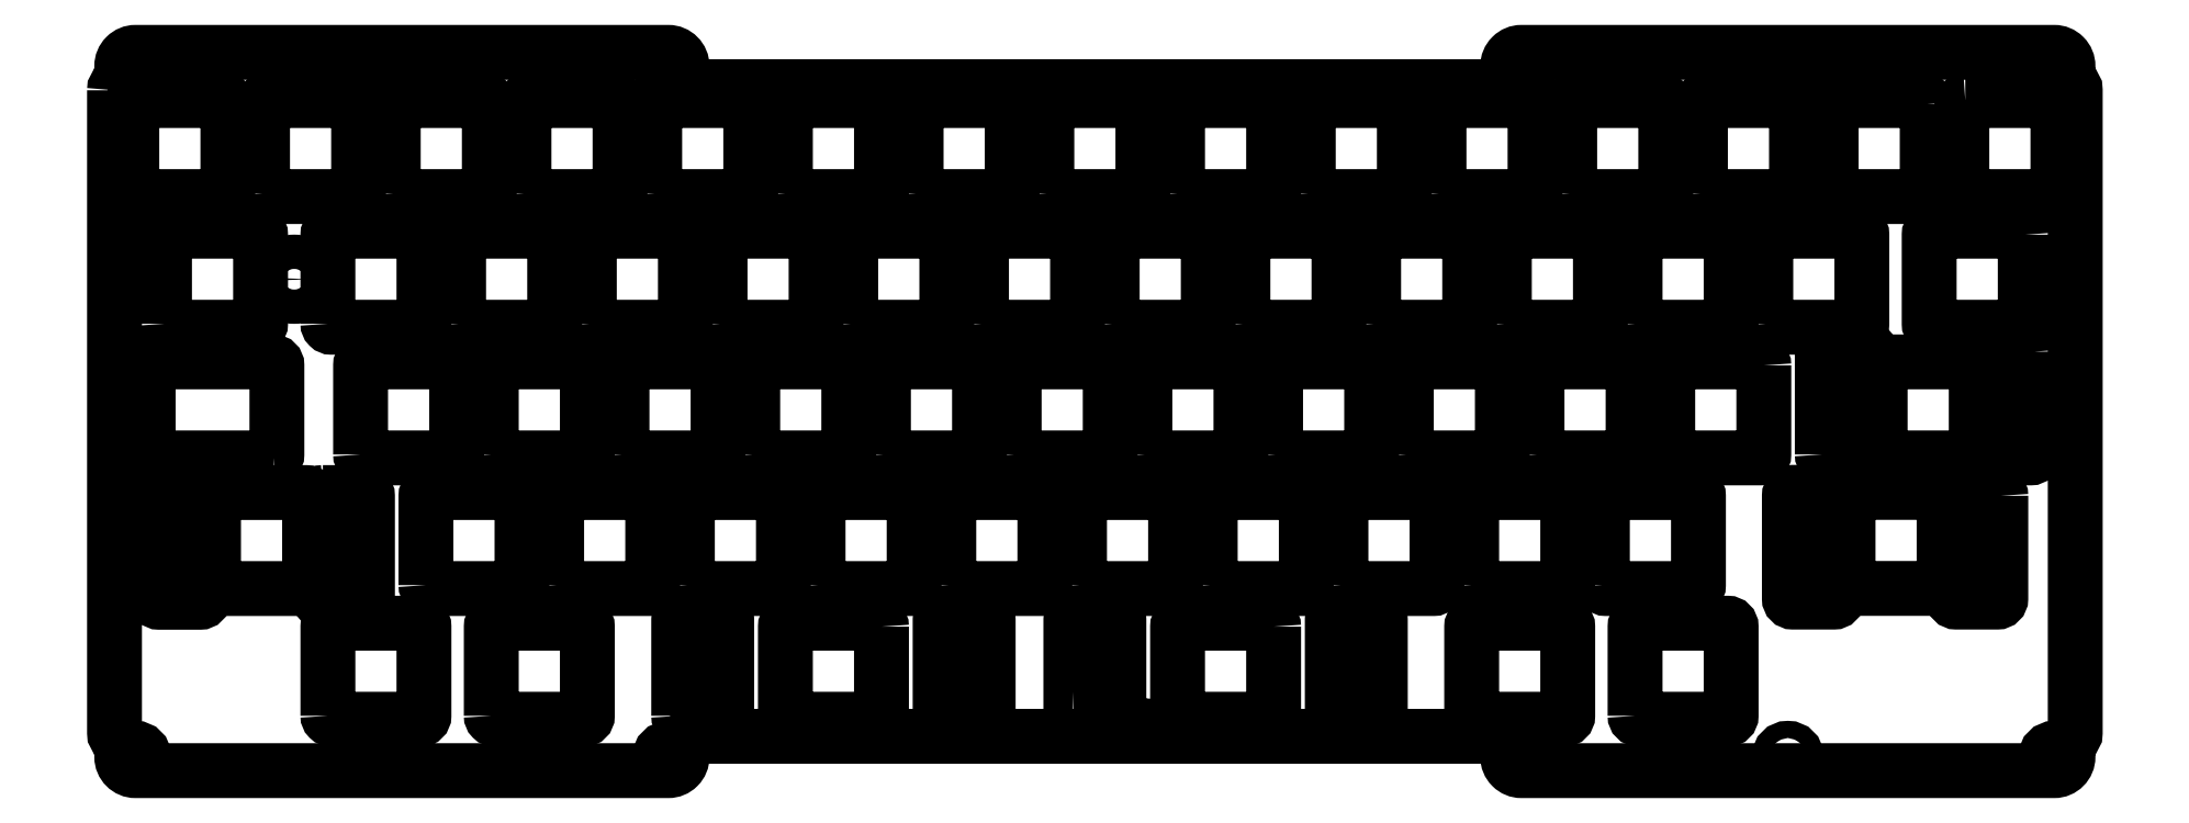
<metadata>
{"format":"dxf","ext":"dxf","renderer":"ezdxf+matplotlib","layout":"modelspace","background":"white","min_lineweight":24,"dpi":150}
</metadata>
<code>
0
SECTION
2
ENTITIES
0
LWPOLYLINE
8
0
90
    8
70
    1
43
0
10
-37.57
20
-70.71
10
-31.57
20
-70.71
42
-0.4142
10
-31.07
20
-71.21
10
-31.07
20
-86.21
42
-0.4142
10
-31.57
20
-86.71
10
-37.57
20
-86.71
42
-0.4142
10
-38.07
20
-86.21
10
-38.07
20
-71.21
42
-0.4142
0
LWPOLYLINE
8
0
90
    8
70
    1
43
0
10
-54.95
20
-71.21
10
-54.95
20
-86.21
42
-0.4142
10
-55.45
20
-86.71
10
-61.45
20
-86.71
42
-0.4142
10
-61.95
20
-86.21
10
-61.95
20
-71.21
42
-0.4142
10
-61.45
20
-70.71
10
-55.45
20
-70.71
42
-0.4142
0
LWPOLYLINE
8
0
90
    8
70
    1
43
0
10
-39.51
20
-71.21
10
-39.51
20
-84.21
42
-0.4142
10
-40.01
20
-84.71
10
-53.01
20
-84.71
42
-0.4142
10
-53.51
20
-84.21
10
-53.51
20
-71.21
42
-0.4142
10
-53.01
20
-70.71
10
-40.01
20
-70.71
42
-0.4142
0
LWPOLYLINE
8
0
90
   36
70
    1
43
0
10
-67.94
20
-12.06
10
-67.94
20
-105.7
42
0.2428
10
-67.51
20
-106.6
42
-0.2428
10
-66.88
20
-107.8
10
-66.88
20
-109.3
42
0.4142
10
-64.88
20
-111.3
10
12.77
20
-111.3
42
0.4142
10
14.77
20
-109.3
10
14.77
20
-107.8
42
-0.4142
10
16.27
20
-106.3
10
133.6
20
-106.3
42
-0.4142
10
135.1
20
-107.8
10
135.1
20
-109.3
42
0.4142
10
137.1
20
-111.3
10
214.7
20
-111.3
42
0.4142
10
216.7
20
-109.3
10
216.7
20
-107.8
42
-0.2428
10
217.4
20
-106.6
42
0.2428
10
217.8
20
-105.7
10
217.8
20
-12.06
42
0.2428
10
217.4
20
-11.22
42
-0.2428
10
216.7
20
-10
10
216.7
20
-8.534
42
0.4142
10
214.7
20
-6.534
10
137.1
20
-6.534
42
0.4142
10
135.1
20
-8.534
10
135.1
20
-10.03
42
-0.4142
10
133.6
20
-11.53
10
16.26
20
-11.53
42
-0.413
10
14.77
20
-10.03
10
14.77
20
-8.534
42
0.4142
10
12.77
20
-6.534
10
-64.88
20
-6.534
42
0.4142
10
-66.88
20
-8.534
10
-66.88
20
-10
42
-0.2428
10
-67.51
20
-11.22
42
0.2428
0
LWPOLYLINE
8
0
90
    8
70
    1
43
0
10
58.88
20
-103.8
42
0.4142
10
59.38
20
-103.3
10
59.38
20
-89.26
42
0.4142
10
58.88
20
-88.76
10
52.88
20
-88.76
42
0.4142
10
52.38
20
-89.26
10
52.38
20
-103.3
42
0.4142
10
52.88
20
-103.8
0
LWPOLYLINE
8
0
90
    8
70
    1
43
0
10
202.9
20
-65.66
10
189.9
20
-65.66
42
-0.4142
10
189.4
20
-65.16
10
189.4
20
-52.16
42
-0.4142
10
189.9
20
-51.66
10
202.9
20
-51.66
42
-0.4142
10
203.4
20
-52.16
10
203.4
20
-65.16
42
-0.4142
0
LWPOLYLINE
8
0
90
    8
70
    1
43
0
10
211.8
20
-50.16
10
211.8
20
-65.16
42
-0.4142
10
211.3
20
-65.66
10
205.3
20
-65.66
42
-0.4142
10
204.8
20
-65.16
10
204.8
20
-50.16
42
-0.4142
10
205.3
20
-49.66
10
211.3
20
-49.66
42
-0.4142
0
LWPOLYLINE
8
0
90
    8
70
    1
43
0
10
172.4
20
-52.16
10
172.4
20
-65.16
42
-0.4142
10
171.9
20
-65.66
10
158.9
20
-65.66
42
-0.4142
10
158.4
20
-65.16
10
158.4
20
-52.16
42
-0.4142
10
158.9
20
-51.66
10
171.9
20
-51.66
42
-0.4142
0
LWPOLYLINE
8
0
90
    8
70
    1
43
0
10
180.9
20
-65.16
10
180.9
20
-50.16
42
-0.4142
10
181.4
20
-49.66
10
187.4
20
-49.66
42
-0.4142
10
187.9
20
-50.16
10
187.9
20
-65.16
42
-0.4142
10
187.4
20
-65.66
10
181.4
20
-65.66
42
-0.4142
0
LWPOLYLINE
8
0
90
    8
70
    1
43
0
10
201.8
20
-13.56
10
214.8
20
-13.56
42
-0.4142
10
215.3
20
-14.06
10
215.3
20
-27.06
42
-0.4142
10
214.8
20
-27.56
10
201.8
20
-27.56
42
-0.4142
10
201.3
20
-27.06
10
201.3
20
-14.06
42
-0.4142
0
LWPOLYLINE
8
0
90
    8
70
    1
43
0
10
210.5
20
-33.11
10
210.5
20
-46.11
42
-0.4142
10
210
20
-46.61
10
197
20
-46.61
42
-0.4142
10
196.5
20
-46.11
10
196.5
20
-33.11
42
-0.4142
10
197
20
-32.61
10
210
20
-32.61
42
-0.4142
0
LWPOLYLINE
8
0
90
    8
70
    1
43
0
10
-65.42
20
-27.06
10
-65.42
20
-14.06
42
-0.4142
10
-64.92
20
-13.56
10
-51.92
20
-13.56
42
-0.4142
10
-51.42
20
-14.06
10
-51.42
20
-27.06
42
-0.4142
10
-51.92
20
-27.56
10
-64.92
20
-27.56
42
-0.4142
0
LWPOLYLINE
8
0
90
    8
70
    1
43
0
10
-46.37
20
-27.06
10
-46.37
20
-14.06
42
-0.4142
10
-45.87
20
-13.56
10
-32.87
20
-13.56
42
-0.4142
10
-32.37
20
-14.06
10
-32.37
20
-27.06
42
-0.4142
10
-32.87
20
-27.56
10
-45.87
20
-27.56
42
-0.4142
0
LWPOLYLINE
8
0
90
    8
70
    1
43
0
10
-27.32
20
-27.06
10
-27.32
20
-14.06
42
-0.4142
10
-26.82
20
-13.56
10
-13.82
20
-13.56
42
-0.4142
10
-13.32
20
-14.06
10
-13.32
20
-27.06
42
-0.4142
10
-13.82
20
-27.56
10
-26.82
20
-27.56
42
-0.4142
0
LWPOLYLINE
8
0
90
    8
70
    1
43
0
10
-8.269
20
-27.06
10
-8.269
20
-14.06
42
-0.4142
10
-7.769
20
-13.56
10
5.231
20
-13.56
42
-0.4142
10
5.731
20
-14.06
10
5.731
20
-27.06
42
-0.4142
10
5.231
20
-27.56
10
-7.769
20
-27.56
42
-0.4142
0
LWPOLYLINE
8
0
90
    8
70
    1
43
0
10
10.78
20
-27.06
10
10.78
20
-14.06
42
-0.4142
10
11.28
20
-13.56
10
24.28
20
-13.56
42
-0.4142
10
24.78
20
-14.06
10
24.78
20
-27.06
42
-0.4142
10
24.28
20
-27.56
10
11.28
20
-27.56
42
-0.4142
0
LWPOLYLINE
8
0
90
    8
70
    1
43
0
10
29.83
20
-27.06
10
29.83
20
-14.06
42
-0.4142
10
30.33
20
-13.56
10
43.33
20
-13.56
42
-0.4142
10
43.83
20
-14.06
10
43.83
20
-27.06
42
-0.4142
10
43.33
20
-27.56
10
30.33
20
-27.56
42
-0.4142
0
LWPOLYLINE
8
0
90
    8
70
    1
43
0
10
48.88
20
-27.06
10
48.88
20
-14.06
42
-0.4142
10
49.38
20
-13.56
10
62.38
20
-13.56
42
-0.4142
10
62.88
20
-14.06
10
62.88
20
-27.06
42
-0.4142
10
62.38
20
-27.56
10
49.38
20
-27.56
42
-0.4142
0
LWPOLYLINE
8
0
90
    8
70
    1
43
0
10
67.93
20
-27.06
10
67.93
20
-14.06
42
-0.4142
10
68.43
20
-13.56
10
81.43
20
-13.56
42
-0.4142
10
81.93
20
-14.06
10
81.93
20
-27.06
42
-0.4142
10
81.43
20
-27.56
10
68.43
20
-27.56
42
-0.4142
0
LWPOLYLINE
8
0
90
    8
70
    1
43
0
10
86.98
20
-27.06
10
86.98
20
-14.06
42
-0.4142
10
87.48
20
-13.56
10
100.5
20
-13.56
42
-0.4142
10
101
20
-14.06
10
101
20
-27.06
42
-0.4142
10
100.5
20
-27.56
10
87.48
20
-27.56
42
-0.4142
0
LWPOLYLINE
8
0
90
    8
70
    1
43
0
10
106
20
-27.06
10
106
20
-14.06
42
-0.4142
10
106.5
20
-13.56
10
119.5
20
-13.56
42
-0.4142
10
120
20
-14.06
10
120
20
-27.06
42
-0.4142
10
119.5
20
-27.56
10
106.5
20
-27.56
42
-0.4142
0
LWPOLYLINE
8
0
90
    8
70
    1
43
0
10
125.1
20
-27.06
10
125.1
20
-14.06
42
-0.4142
10
125.6
20
-13.56
10
138.6
20
-13.56
42
-0.4142
10
139.1
20
-14.06
10
139.1
20
-27.06
42
-0.4142
10
138.6
20
-27.56
10
125.6
20
-27.56
42
-0.4142
0
LWPOLYLINE
8
0
90
    8
70
    1
43
0
10
144.1
20
-27.06
10
144.1
20
-14.06
42
-0.4142
10
144.6
20
-13.56
10
157.6
20
-13.56
42
-0.4142
10
158.1
20
-14.06
10
158.1
20
-27.06
42
-0.4142
10
157.6
20
-27.56
10
144.6
20
-27.56
42
-0.4142
0
LWPOLYLINE
8
0
90
    8
70
    1
43
0
10
163.2
20
-27.06
10
163.2
20
-14.06
42
-0.4142
10
163.7
20
-13.56
10
176.7
20
-13.56
42
-0.4142
10
177.2
20
-14.06
10
177.2
20
-27.06
42
-0.4142
10
176.7
20
-27.56
10
163.7
20
-27.56
42
-0.4142
0
LWPOLYLINE
8
0
90
    8
70
    1
43
0
10
196.2
20
-14.06
42
0.4142
10
195.7
20
-13.56
10
182.7
20
-13.56
42
0.4142
10
182.2
20
-14.06
10
182.2
20
-27.06
42
0.4142
10
182.7
20
-27.56
10
195.7
20
-27.56
42
0.4142
10
196.2
20
-27.06
0
LWPOLYLINE
8
0
90
    8
70
    1
43
0
10
172.7
20
-46.11
10
172.7
20
-33.11
42
-0.4142
10
173.2
20
-32.61
10
186.2
20
-32.61
42
-0.4142
10
186.7
20
-33.11
10
186.7
20
-46.11
42
-0.4142
10
186.2
20
-46.61
10
173.2
20
-46.61
42
-0.4142
0
LWPOLYLINE
8
0
90
    8
70
    1
43
0
10
153.7
20
-46.11
10
153.7
20
-33.11
42
-0.4142
10
154.2
20
-32.61
10
167.2
20
-32.61
42
-0.4142
10
167.7
20
-33.11
10
167.7
20
-46.11
42
-0.4142
10
167.2
20
-46.61
10
154.2
20
-46.61
42
-0.4142
0
LWPOLYLINE
8
0
90
    8
70
    1
43
0
10
134.6
20
-46.11
10
134.6
20
-33.11
42
-0.4142
10
135.1
20
-32.61
10
148.1
20
-32.61
42
-0.4142
10
148.6
20
-33.11
10
148.6
20
-46.11
42
-0.4142
10
148.1
20
-46.61
10
135.1
20
-46.61
42
-0.4142
0
LWPOLYLINE
8
0
90
    8
70
    1
43
0
10
115.6
20
-46.11
10
115.6
20
-33.11
42
-0.4142
10
116.1
20
-32.61
10
129.1
20
-32.61
42
-0.4142
10
129.6
20
-33.11
10
129.6
20
-46.11
42
-0.4142
10
129.1
20
-46.61
10
116.1
20
-46.61
42
-0.4142
0
LWPOLYLINE
8
0
90
    8
70
    1
43
0
10
139.4
20
-65.16
10
139.4
20
-52.16
42
-0.4142
10
139.9
20
-51.66
10
152.9
20
-51.66
42
-0.4142
10
153.4
20
-52.16
10
153.4
20
-65.16
42
-0.4142
10
152.9
20
-65.66
10
139.9
20
-65.66
42
-0.4142
0
LWPOLYLINE
8
0
90
    8
70
    1
43
0
10
120.3
20
-65.16
10
120.3
20
-52.16
42
-0.4142
10
120.8
20
-51.66
10
133.8
20
-51.66
42
-0.4142
10
134.3
20
-52.16
10
134.3
20
-65.16
42
-0.4142
10
133.8
20
-65.66
10
120.8
20
-65.66
42
-0.4142
0
LWPOLYLINE
8
0
90
    8
70
    1
43
0
10
101.3
20
-65.16
10
101.3
20
-52.16
42
-0.4142
10
101.8
20
-51.66
10
114.8
20
-51.66
42
-0.4142
10
115.3
20
-52.16
10
115.3
20
-65.16
42
-0.4142
10
114.8
20
-65.66
10
101.8
20
-65.66
42
-0.4142
0
LWPOLYLINE
8
0
90
    8
70
    1
43
0
10
96.51
20
-46.11
10
96.51
20
-33.11
42
-0.4142
10
97.01
20
-32.61
10
110
20
-32.61
42
-0.4142
10
110.5
20
-33.11
10
110.5
20
-46.11
42
-0.4142
10
110
20
-46.61
10
97.01
20
-46.61
42
-0.4142
0
LWPOLYLINE
8
0
90
    8
70
    1
43
0
10
77.46
20
-46.11
10
77.46
20
-33.11
42
-0.4142
10
77.96
20
-32.61
10
90.96
20
-32.61
42
-0.4142
10
91.46
20
-33.11
10
91.46
20
-46.11
42
-0.4142
10
90.96
20
-46.61
10
77.96
20
-46.61
42
-0.4142
0
LWPOLYLINE
8
0
90
    8
70
    1
43
0
10
58.41
20
-46.11
10
58.41
20
-33.11
42
-0.4142
10
58.91
20
-32.61
10
71.91
20
-32.61
42
-0.4142
10
72.41
20
-33.11
10
72.41
20
-46.11
42
-0.4142
10
71.91
20
-46.61
10
58.91
20
-46.61
42
-0.4142
0
LWPOLYLINE
8
0
90
    8
70
    1
43
0
10
39.36
20
-46.11
10
39.36
20
-33.11
42
-0.4142
10
39.86
20
-32.61
10
52.86
20
-32.61
42
-0.4142
10
53.36
20
-33.11
10
53.36
20
-46.11
42
-0.4142
10
52.86
20
-46.61
10
39.86
20
-46.61
42
-0.4142
0
LWPOLYLINE
8
0
90
    8
70
    1
43
0
10
20.31
20
-46.11
10
20.31
20
-33.11
42
-0.4142
10
20.81
20
-32.61
10
33.81
20
-32.61
42
-0.4142
10
34.31
20
-33.11
10
34.31
20
-46.11
42
-0.4142
10
33.81
20
-46.61
10
20.81
20
-46.61
42
-0.4142
0
LWPOLYLINE
8
0
90
    8
70
    1
43
0
10
1.256
20
-46.11
10
1.256
20
-33.11
42
-0.4142
10
1.756
20
-32.61
10
14.76
20
-32.61
42
-0.4142
10
15.26
20
-33.11
10
15.26
20
-46.11
42
-0.4142
10
14.76
20
-46.61
10
1.756
20
-46.61
42
-0.4142
0
LWPOLYLINE
8
0
90
    8
70
    1
43
0
10
-17.79
20
-46.11
10
-17.79
20
-33.11
42
-0.4142
10
-17.29
20
-32.61
10
-4.294
20
-32.61
42
-0.4142
10
-3.794
20
-33.11
10
-3.794
20
-46.11
42
-0.4142
10
-4.294
20
-46.61
10
-17.29
20
-46.61
42
-0.4142
0
LWPOLYLINE
8
0
90
    8
70
    1
43
0
10
-36.84
20
-46.11
10
-36.84
20
-33.11
42
-0.4142
10
-36.34
20
-32.61
10
-23.34
20
-32.61
42
-0.4142
10
-22.84
20
-33.11
10
-22.84
20
-46.11
42
-0.4142
10
-23.34
20
-46.61
10
-36.34
20
-46.61
42
-0.4142
0
LWPOLYLINE
8
0
90
    8
70
    1
43
0
10
-60.66
20
-46.11
10
-60.66
20
-33.11
42
-0.4142
10
-60.16
20
-32.61
10
-47.16
20
-32.61
42
-0.4142
10
-46.66
20
-33.11
10
-46.66
20
-46.11
42
-0.4142
10
-47.16
20
-46.61
10
-60.16
20
-46.61
42
-0.4142
0
LWPOLYLINE
8
0
90
    8
70
    1
43
0
10
-44.77
20
-65.66
10
-62.54
20
-65.66
42
-0.4142
10
-63.04
20
-65.16
10
-63.04
20
-52.16
42
-0.4142
10
-62.54
20
-51.66
10
-44.77
20
-51.66
42
-0.4142
10
-44.27
20
-52.16
10
-44.27
20
-65.16
42
-0.4142
0
LWPOLYLINE
8
0
90
    8
70
    1
43
0
10
-32.08
20
-65.16
10
-32.08
20
-52.16
42
-0.4142
10
-31.58
20
-51.66
10
-18.58
20
-51.66
42
-0.4142
10
-18.08
20
-52.16
10
-18.08
20
-65.16
42
-0.4142
10
-18.58
20
-65.66
10
-31.58
20
-65.66
42
-0.4142
0
LWPOLYLINE
8
0
90
    8
70
    1
43
0
10
-13.03
20
-65.16
10
-13.03
20
-52.16
42
-0.4142
10
-12.53
20
-51.66
10
0.4688
20
-51.66
42
-0.4142
10
0.9688
20
-52.16
10
0.9688
20
-65.16
42
-0.4142
10
0.4688
20
-65.66
10
-12.53
20
-65.66
42
-0.4142
0
LWPOLYLINE
8
0
90
    8
70
    1
43
0
10
6.019
20
-65.16
10
6.019
20
-52.16
42
-0.4142
10
6.519
20
-51.66
10
19.52
20
-51.66
42
-0.4142
10
20.02
20
-52.16
10
20.02
20
-65.16
42
-0.4142
10
19.52
20
-65.66
10
6.519
20
-65.66
42
-0.4142
0
LWPOLYLINE
8
0
90
    8
70
    1
43
0
10
25.07
20
-65.16
10
25.07
20
-52.16
42
-0.4142
10
25.57
20
-51.66
10
38.57
20
-51.66
42
-0.4142
10
39.07
20
-52.16
10
39.07
20
-65.16
42
-0.4142
10
38.57
20
-65.66
10
25.57
20
-65.66
42
-0.4142
0
LWPOLYLINE
8
0
90
    8
70
    1
43
0
10
44.12
20
-65.16
10
44.12
20
-52.16
42
-0.4142
10
44.62
20
-51.66
10
57.62
20
-51.66
42
-0.4142
10
58.12
20
-52.16
10
58.12
20
-65.16
42
-0.4142
10
57.62
20
-65.66
10
44.62
20
-65.66
42
-0.4142
0
LWPOLYLINE
8
0
90
    8
70
    1
43
0
10
63.17
20
-65.16
10
63.17
20
-52.16
42
-0.4142
10
63.67
20
-51.66
10
76.67
20
-51.66
42
-0.4142
10
77.17
20
-52.16
10
77.17
20
-65.16
42
-0.4142
10
76.67
20
-65.66
10
63.67
20
-65.66
42
-0.4142
0
LWPOLYLINE
8
0
90
    8
70
    1
43
0
10
82.22
20
-65.16
10
82.22
20
-52.16
42
-0.4142
10
82.72
20
-51.66
10
95.72
20
-51.66
42
-0.4142
10
96.22
20
-52.16
10
96.22
20
-65.16
42
-0.4142
10
95.72
20
-65.66
10
82.72
20
-65.66
42
-0.4142
0
LWPOLYLINE
8
0
90
    8
70
    1
43
0
10
-22.56
20
-84.21
10
-22.56
20
-71.21
42
-0.4142
10
-22.06
20
-70.71
10
-9.056
20
-70.71
42
-0.4142
10
-8.556
20
-71.21
10
-8.556
20
-84.21
42
-0.4142
10
-9.056
20
-84.71
10
-22.06
20
-84.71
42
-0.4142
0
LWPOLYLINE
8
0
90
    8
70
    1
43
0
10
-3.506
20
-84.21
10
-3.506
20
-71.21
42
-0.4142
10
-3.006
20
-70.71
10
9.994
20
-70.71
42
-0.4142
10
10.49
20
-71.21
10
10.49
20
-84.21
42
-0.4142
10
9.994
20
-84.71
10
-3.006
20
-84.71
42
-0.4142
0
LWPOLYLINE
8
0
90
    8
70
    1
43
0
10
15.54
20
-84.21
10
15.54
20
-71.21
42
-0.4142
10
16.04
20
-70.71
10
29.04
20
-70.71
42
-0.4142
10
29.54
20
-71.21
10
29.54
20
-84.21
42
-0.4142
10
29.04
20
-84.71
10
16.04
20
-84.71
42
-0.4142
0
LWPOLYLINE
8
0
90
    8
70
    1
43
0
10
34.59
20
-84.21
10
34.59
20
-71.21
42
-0.4142
10
35.09
20
-70.71
10
48.09
20
-70.71
42
-0.4142
10
48.59
20
-71.21
10
48.59
20
-84.21
42
-0.4142
10
48.09
20
-84.71
10
35.09
20
-84.71
42
-0.4142
0
LWPOLYLINE
8
0
90
    8
70
    1
43
0
10
53.64
20
-84.21
10
53.64
20
-71.21
42
-0.4142
10
54.14
20
-70.71
10
67.14
20
-70.71
42
-0.4142
10
67.64
20
-71.21
10
67.64
20
-84.21
42
-0.4142
10
67.14
20
-84.71
10
54.14
20
-84.71
42
-0.4142
0
LWPOLYLINE
8
0
90
    8
70
    1
43
0
10
72.69
20
-84.21
10
72.69
20
-71.21
42
-0.4142
10
73.19
20
-70.71
10
86.19
20
-70.71
42
-0.4142
10
86.69
20
-71.21
10
86.69
20
-84.21
42
-0.4142
10
86.19
20
-84.71
10
73.19
20
-84.71
42
-0.4142
0
LWPOLYLINE
8
0
90
    8
70
    1
43
0
10
91.74
20
-84.21
10
91.74
20
-71.21
42
-0.4142
10
92.24
20
-70.71
10
105.2
20
-70.71
42
-0.4142
10
105.7
20
-71.21
10
105.7
20
-84.21
42
-0.4142
10
105.2
20
-84.71
10
92.24
20
-84.71
42
-0.4142
0
LWPOLYLINE
8
0
90
    8
70
    1
43
0
10
110.8
20
-84.21
10
110.8
20
-71.21
42
-0.4142
10
111.3
20
-70.71
10
124.3
20
-70.71
42
-0.4142
10
124.8
20
-71.21
10
124.8
20
-84.21
42
-0.4142
10
124.3
20
-84.71
10
111.3
20
-84.71
42
-0.4142
0
LWPOLYLINE
8
0
90
    8
70
    1
43
0
10
129.8
20
-84.21
10
129.8
20
-71.21
42
-0.4142
10
130.3
20
-70.71
10
143.3
20
-70.71
42
-0.4142
10
143.8
20
-71.21
10
143.8
20
-84.21
42
-0.4142
10
143.3
20
-84.71
10
130.3
20
-84.71
42
-0.4142
0
LWPOLYLINE
8
0
90
    8
70
    1
43
0
10
148.9
20
-84.21
10
148.9
20
-71.21
42
-0.4142
10
149.4
20
-70.71
10
162.4
20
-70.71
42
-0.4142
10
162.9
20
-71.21
10
162.9
20
-84.21
42
-0.4142
10
162.4
20
-84.71
10
149.4
20
-84.71
42
-0.4142
0
LWPOLYLINE
8
0
90
    8
70
    1
43
0
10
153.7
20
-103.3
10
153.7
20
-90.26
42
-0.4142
10
154.2
20
-89.76
10
167.2
20
-89.76
42
-0.4142
10
167.7
20
-90.26
10
167.7
20
-103.3
42
-0.4142
10
167.2
20
-103.8
10
154.2
20
-103.8
42
-0.4142
0
LWPOLYLINE
8
0
90
    8
70
    1
43
0
10
129.8
20
-103.3
10
129.8
20
-90.26
42
-0.4142
10
130.3
20
-89.76
10
143.3
20
-89.76
42
-0.4142
10
143.8
20
-90.26
10
143.8
20
-103.3
42
-0.4142
10
143.3
20
-103.8
10
130.3
20
-103.8
42
-0.4142
0
LWPOLYLINE
8
0
90
    8
70
    1
43
0
10
109.5
20
-103.3
10
109.5
20
-89.26
42
-0.4142
10
110
20
-88.76
10
116
20
-88.76
42
-0.4142
10
116.5
20
-89.26
10
116.5
20
-103.3
42
-0.4142
10
116
20
-103.8
10
110
20
-103.8
42
-0.4142
0
LWPOLYLINE
8
0
90
    8
70
    1
43
0
10
14.28
20
-103.3
10
14.28
20
-89.26
42
-0.4142
10
14.78
20
-88.76
10
20.78
20
-88.76
42
-0.4142
10
21.28
20
-89.26
10
21.28
20
-103.3
42
-0.4142
10
20.78
20
-103.8
10
14.78
20
-103.8
42
-0.4142
0
LWPOLYLINE
8
0
90
    8
70
    1
43
0
10
-13.03
20
-103.3
10
-13.03
20
-90.26
42
-0.4142
10
-12.53
20
-89.76
10
0.4688
20
-89.76
42
-0.4142
10
0.9688
20
-90.26
10
0.9688
20
-103.3
42
-0.4142
10
0.4688
20
-103.8
10
-12.53
20
-103.8
42
-0.4142
0
LWPOLYLINE
8
0
90
    8
70
    1
43
0
10
-36.84
20
-103.3
10
-36.84
20
-90.26
42
-0.4142
10
-36.34
20
-89.76
10
-23.34
20
-89.76
42
-0.4142
10
-22.84
20
-90.26
10
-22.84
20
-103.3
42
-0.4142
10
-23.34
20
-103.8
10
-36.34
20
-103.8
42
-0.4142
0
LWPOLYLINE
8
0
90
    8
70
    1
43
0
10
43.83
20
-90.26
42
0.4142
10
43.33
20
-89.76
10
30.33
20
-89.76
42
0.4142
10
29.83
20
-90.26
10
29.83
20
-103.3
42
0.4142
10
30.33
20
-103.8
10
43.33
20
-103.8
42
0.4142
10
43.83
20
-103.3
0
LWPOLYLINE
8
0
90
    9
70
    1
43
0
10
71.91
20
-103.8
42
0.006251
10
71.92
20
-103.8
42
-0.4069
10
71.43
20
-103.3
10
71.43
20
-89.26
42
-0.4142
10
71.93
20
-88.76
10
77.93
20
-88.76
42
-0.4142
10
78.43
20
-89.26
10
78.43
20
-103.3
42
-0.4142
10
77.93
20
-103.8
0
LWPOLYLINE
8
0
90
    8
70
    1
43
0
10
101
20
-90.26
42
0.4142
10
100.5
20
-89.76
10
87.48
20
-89.76
42
0.4142
10
86.98
20
-90.26
10
86.98
20
-103.3
42
0.4142
10
87.48
20
-103.8
10
100.5
20
-103.8
42
0.4142
10
101
20
-103.3
0
CIRCLE
8
0
10
12.77
20
-109.3
40
1.25
0
CIRCLE
8
0
10
214.7
20
-8.534
40
1.25
0
CIRCLE
8
0
10
-64.88
20
-8.534
40
1.25
0
CIRCLE
8
0
10
-41.75
20
-39.61
40
2.5
0
CIRCLE
8
0
10
214.7
20
-109.3
40
1.25
0
CIRCLE
8
0
10
175.9
20
-109.3
40
1.25
0
CIRCLE
8
0
10
-26.06
20
-8.534
40
1.25
0
CIRCLE
8
0
10
175.9
20
-8.534
40
1.25
0
CIRCLE
8
0
10
12.77
20
-8.534
40
1.25
0
CIRCLE
8
0
10
-26.06
20
-109.3
40
1.25
0
CIRCLE
8
0
10
137.1
20
-109.3
40
1.25
0
CIRCLE
8
0
10
-64.88
20
-109.3
40
1.25
0
CIRCLE
8
0
10
137.1
20
-8.534
40
1.25
0
LWPOLYLINE
8
0
90
    8
70
    1
43
0
10
207
20
-71.18
10
207
20
-86.18
42
-0.4142
10
206.5
20
-86.68
10
200.5
20
-86.68
42
-0.4142
10
200
20
-86.18
10
200
20
-71.18
42
-0.4142
10
200.5
20
-70.68
10
206.5
20
-70.68
42
-0.4142
0
LWPOLYLINE
8
0
90
    8
70
    1
43
0
10
183.1
20
-71.18
10
183.1
20
-86.18
42
-0.4142
10
182.6
20
-86.68
10
176.6
20
-86.68
42
-0.4142
10
176.1
20
-86.18
10
176.1
20
-71.18
42
-0.4142
10
176.6
20
-70.68
10
182.6
20
-70.68
42
-0.4142
0
LWPOLYLINE
8
0
90
    8
70
    1
43
0
10
198.2
20
-84.69
10
185.2
20
-84.69
42
-0.4142
10
184.7
20
-84.19
10
184.7
20
-71.19
42
-0.4142
10
185.2
20
-70.69
10
198.2
20
-70.69
42
-0.4142
10
198.7
20
-71.19
10
198.7
20
-84.19
42
-0.4142
0
ENDSEC
0
EOF

</code>
